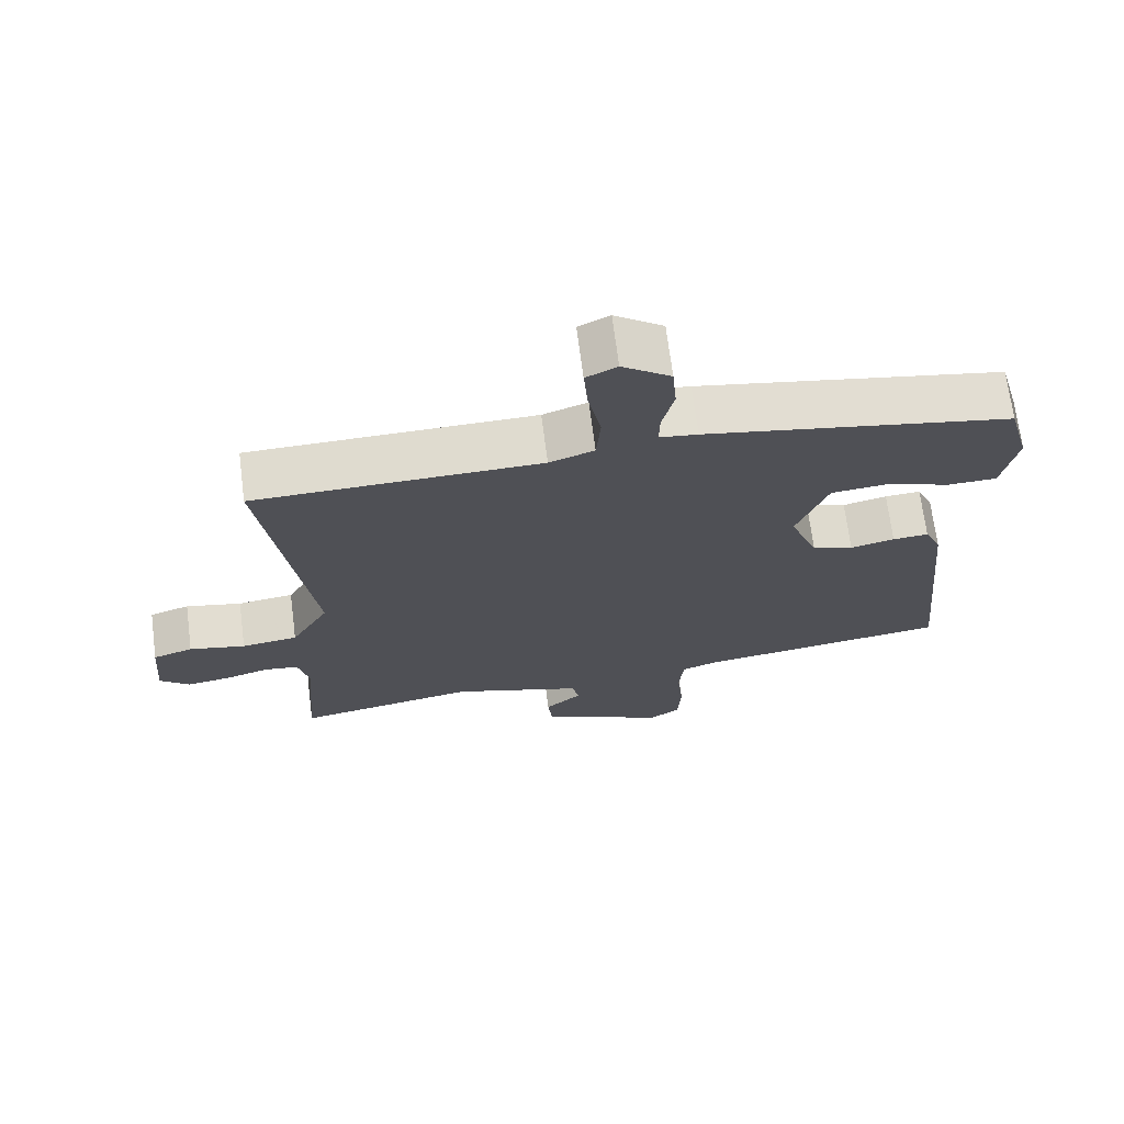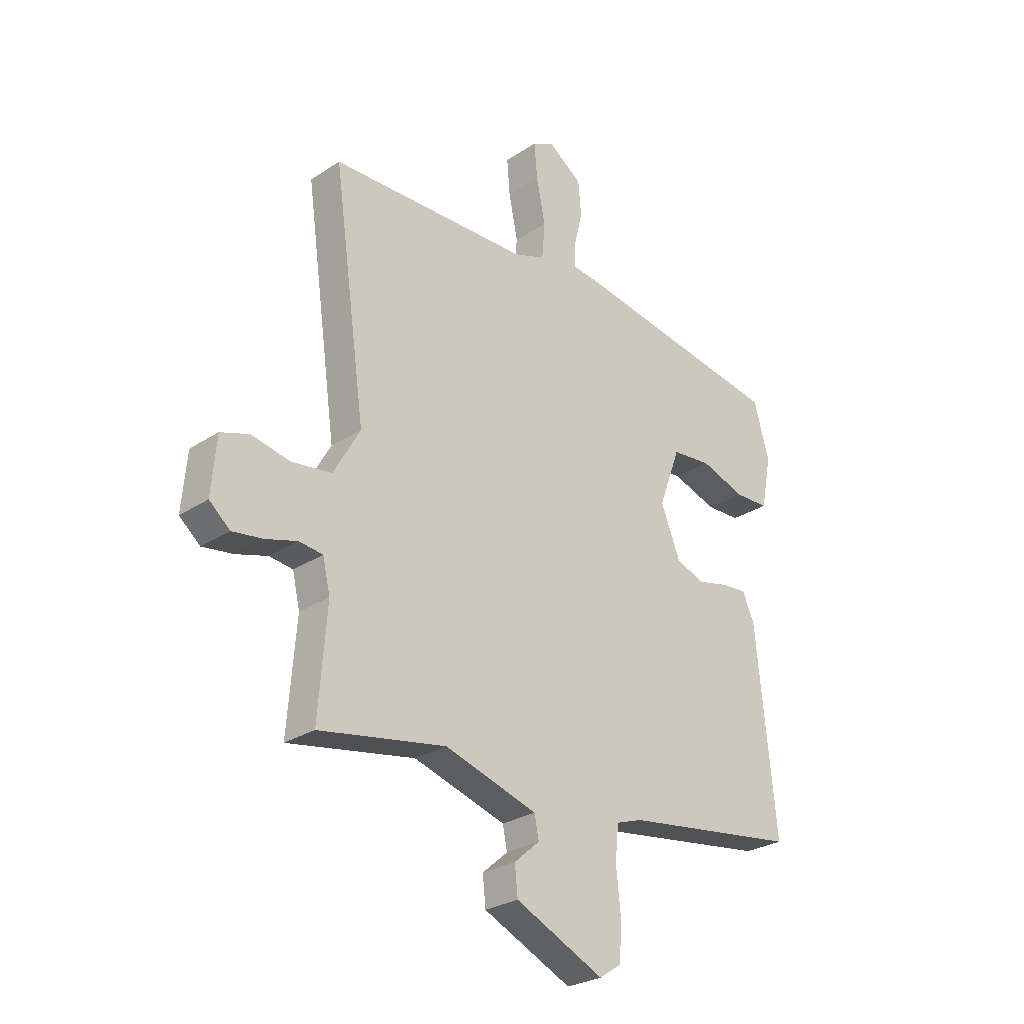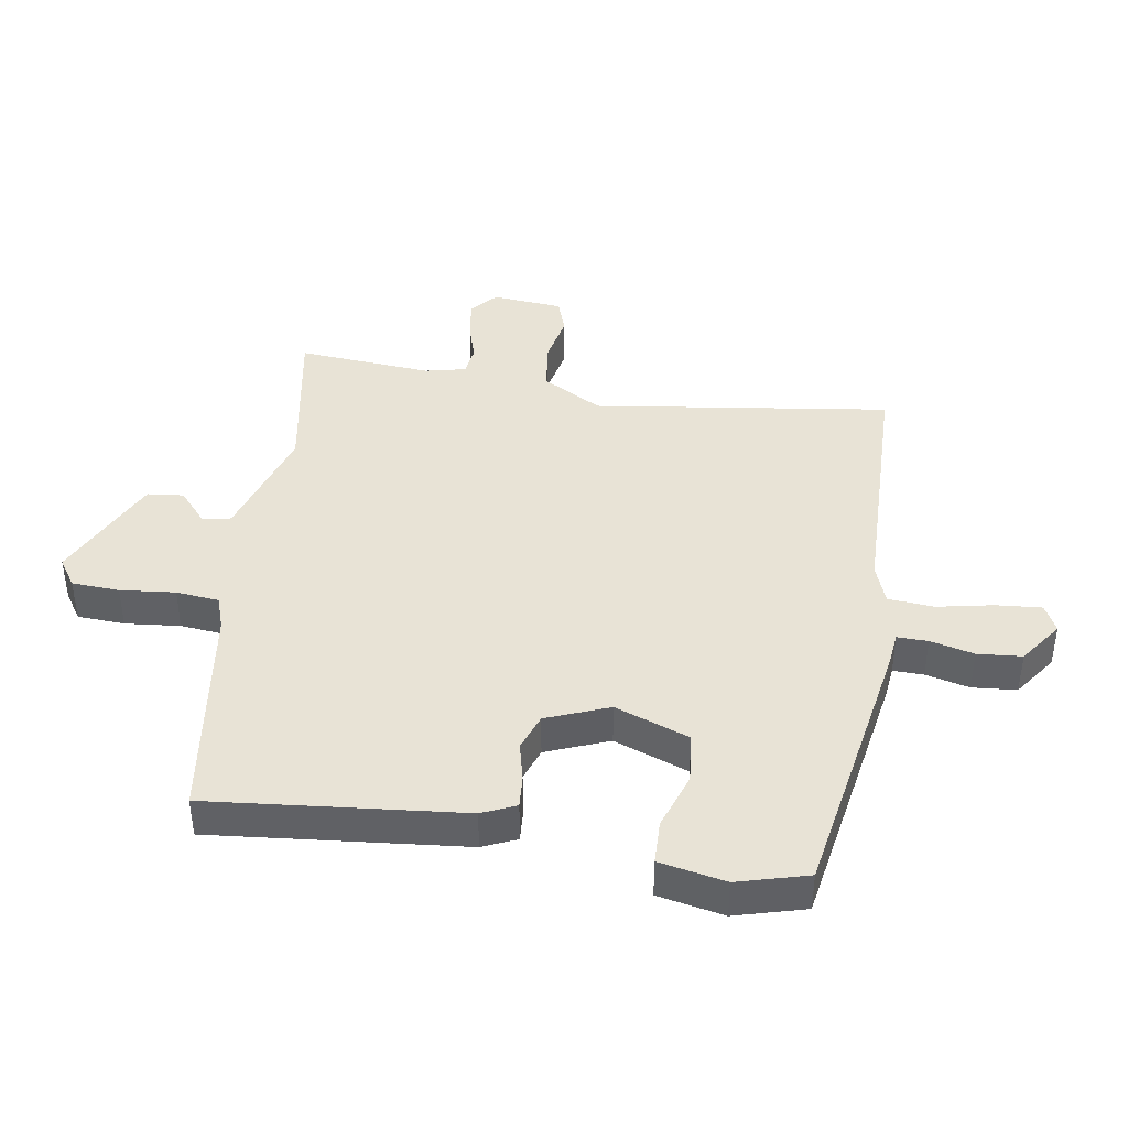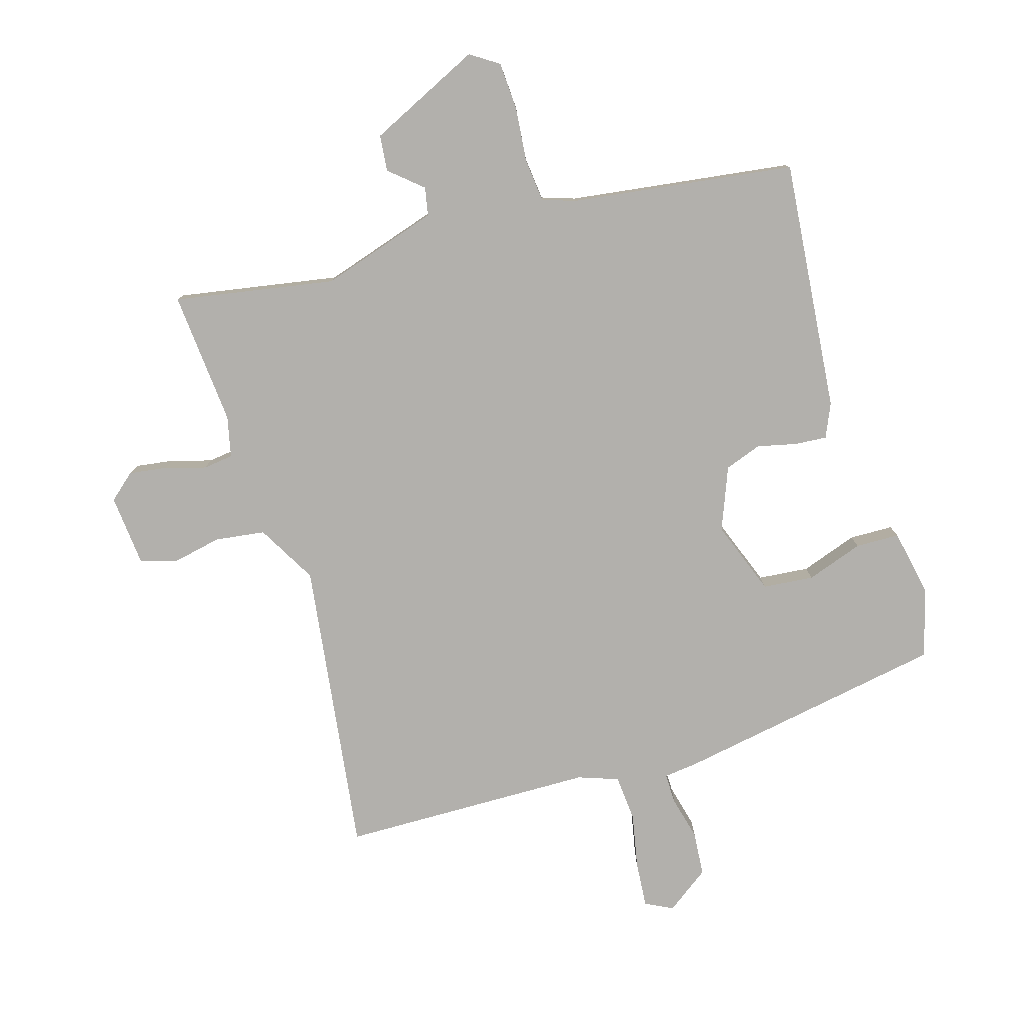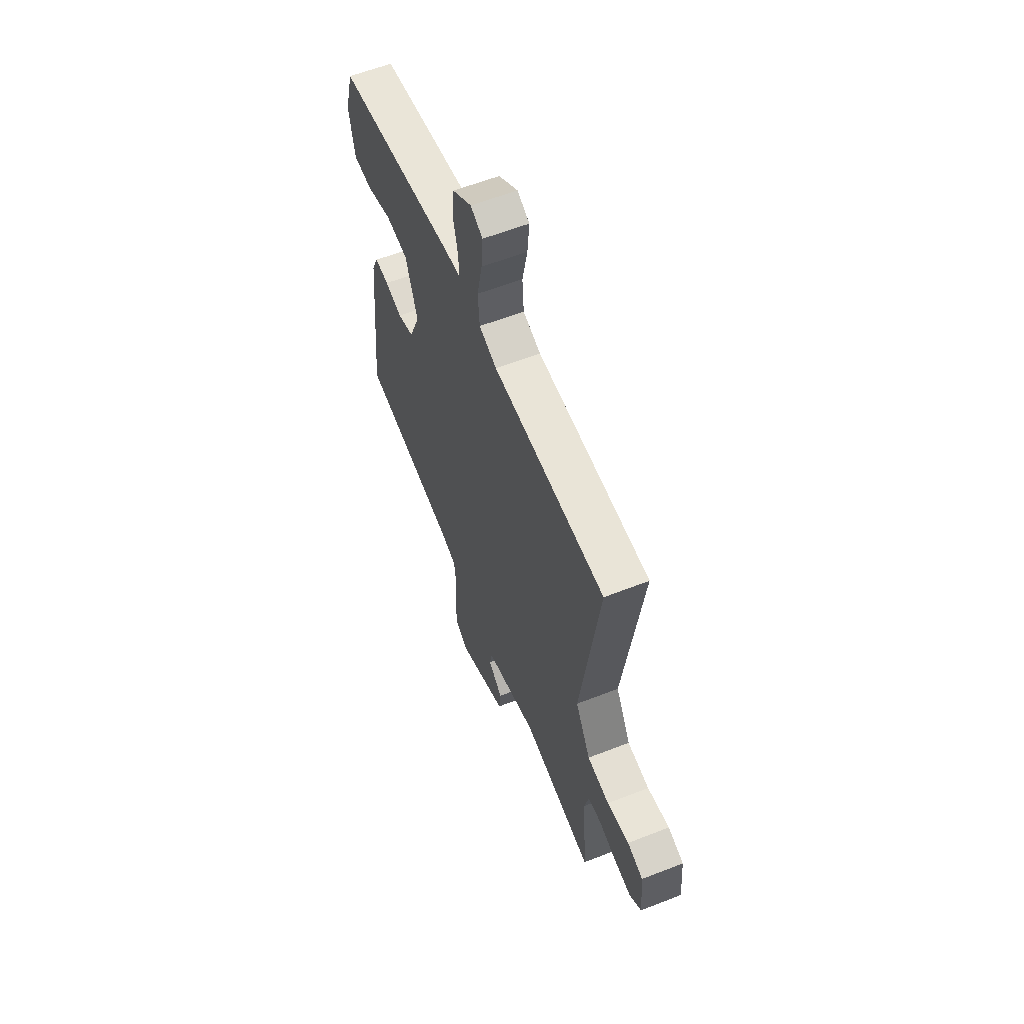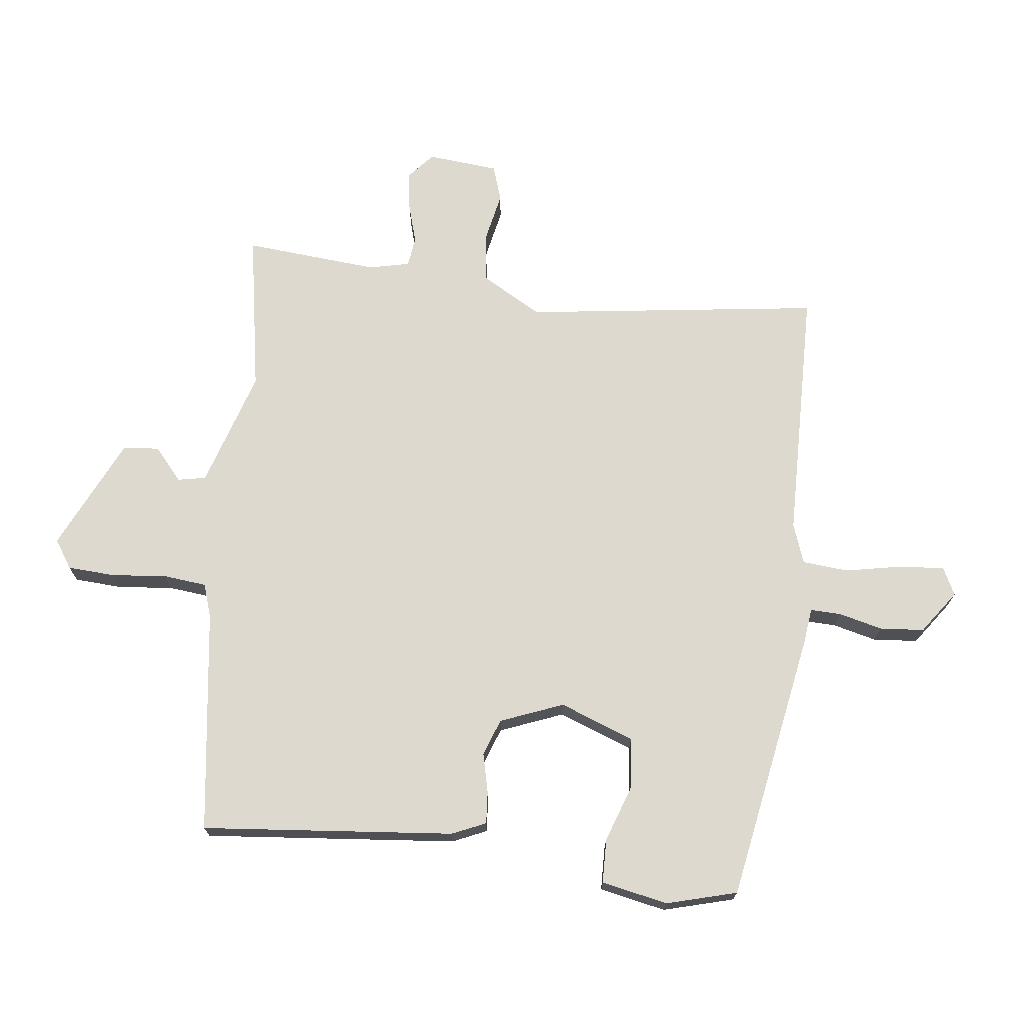
<metadata>
{"format":"obj","ext":"obj","renderer":"f3d","projection":"perspective","resolution":1024,"background":"white","views":[{"elev":69.7,"azim":172.7,"up":"+Z"},{"elev":-27.2,"azim":135.4,"up":"+Z"},{"elev":41.5,"azim":-80.9,"up":"+Y"},{"elev":-78.8,"azim":-163.1,"up":"+Y"},{"elev":59.9,"azim":68.1,"up":"+Z"},{"elev":71.4,"azim":-83.0,"up":"+Y"}]}
</metadata>
<code>
v 0.549 0.07 0.483
v 0.483 0.07 0.009
v 0.537 0.07 -0.087
v 0.617 0.07 -0.098
v 0.697 0.07 -0.082
v 0.754 0.07 -0.101
v 0.764 0.07 -0.215
v 0.722 0.07 -0.251
v 0.66 0.07 -0.242
v 0.596 0.07 -0.223
v 0.548 0.07 -0.229
v 0.533 0.07 -0.294
v 0.55 0.07 -0.509
v 0.293 0.07 -0.463
v 0.105 0.07 -0.521
v 0.096 0.07 -0.566
v 0.148 0.07 -0.611
v 0.142 0.07 -0.669
v -0.038 0.07 -0.753
v -0.083 0.07 -0.723
v -0.087 0.07 -0.647
v -0.078 0.07 -0.559
v -0.085 0.07 -0.49
v -0.138 0.07 -0.472
v -0.495 0.07 -0.422
v -0.455 0.07 -0.019
v -0.431 0.07 0.035
v -0.38 0.07 0.031
v -0.317 0.07 0.016
v -0.258 0.07 0.037
v -0.218 0.07 0.137
v -0.262 0.07 0.256
v -0.343 0.07 0.264
v -0.434 0.07 0.233
v -0.504 0.07 0.235
v -0.525 0.07 0.341
v -0.494 0.07 0.453
v -0.058 0.07 0.528
v -0.004 0.07 0.534
v -0.005 0.07 0.583
v -0.022 0.07 0.653
v -0.016 0.07 0.724
v 0.053 0.07 0.773
v 0.097 0.07 0.751
v 0.091 0.07 0.678
v 0.073 0.07 0.589
v 0.079 0.07 0.515
v 0.143 0.07 0.492
v 0.549 0 0.483
v 0.483 0 0.009
v 0.537 0 -0.087
v 0.617 0 -0.098
v 0.697 0 -0.082
v 0.754 0 -0.101
v 0.764 0 -0.215
v 0.722 0 -0.251
v 0.66 0 -0.242
v 0.596 0 -0.223
v 0.548 0 -0.229
v 0.533 0 -0.294
v 0.55 0 -0.509
v 0.293 0 -0.463
v 0.105 0 -0.521
v 0.096 0 -0.566
v 0.148 0 -0.611
v 0.142 0 -0.669
v -0.038 0 -0.753
v -0.083 0 -0.723
v -0.087 0 -0.647
v -0.078 0 -0.559
v -0.085 0 -0.49
v -0.138 0 -0.472
v -0.495 0 -0.422
v -0.455 0 -0.019
v -0.431 0 0.035
v -0.38 0 0.031
v -0.317 0 0.016
v -0.258 0 0.037
v -0.218 0 0.137
v -0.262 0 0.256
v -0.343 0 0.264
v -0.434 0 0.233
v -0.504 0 0.235
v -0.525 0 0.341
v -0.494 0 0.453
v -0.058 0 0.528
v -0.004 0 0.534
v -0.005 0 0.583
v -0.022 0 0.653
v -0.016 0 0.724
v 0.053 0 0.773
v 0.097 0 0.751
v 0.091 0 0.678
v 0.073 0 0.589
v 0.079 0 0.515
v 0.143 0 0.492
f 44 45 46
f 43 44 46
f 42 43 46
f 41 42 46
f 40 41 46
f 39 40 46 47
f 39 47 48
f 38 39 48
f 37 38 48
f 36 37 48
f 35 36 48
f 34 35 48
f 33 34 48
f 27 28 29
f 26 27 29
f 25 26 29
f 24 25 29
f 23 24 29 30
f 20 21 22
f 19 20 22
f 18 19 22
f 17 18 22
f 16 17 22
f 15 16 22 23
f 23 30 31
f 15 23 31
f 14 15 31
f 8 9 10
f 7 8 10
f 6 7 10
f 5 6 10
f 4 5 10
f 3 4 10 11
f 2 3 11 12
f 32 33 48 1
f 14 31 32
f 13 14 32
f 12 13 32
f 2 12 32
f 1 2 32
f 94 93 92
f 94 92 91
f 94 91 90
f 94 90 89
f 94 89 88
f 95 94 88 87
f 96 95 87
f 96 87 86
f 96 86 85
f 96 85 84
f 96 84 83
f 96 83 82
f 96 82 81
f 77 76 75
f 77 75 74
f 77 74 73
f 77 73 72
f 78 77 72 71
f 70 69 68
f 70 68 67
f 70 67 66
f 70 66 65
f 70 65 64
f 71 70 64 63
f 79 78 71
f 79 71 63
f 79 63 62
f 58 57 56
f 58 56 55
f 58 55 54
f 58 54 53
f 58 53 52
f 59 58 52 51
f 60 59 51 50
f 49 96 81 80
f 80 79 62
f 80 62 61
f 80 61 60
f 80 60 50
f 80 50 49
f 1 49 50 2
f 2 50 51 3
f 3 51 52 4
f 4 52 53 5
f 5 53 54 6
f 6 54 55 7
f 7 55 56 8
f 8 56 57 9
f 9 57 58 10
f 10 58 59 11
f 11 59 60 12
f 12 60 61 13
f 13 61 62 14
f 14 62 63 15
f 15 63 64 16
f 16 64 65 17
f 17 65 66 18
f 18 66 67 19
f 19 67 68 20
f 20 68 69 21
f 21 69 70 22
f 22 70 71 23
f 23 71 72 24
f 24 72 73 25
f 25 73 74 26
f 26 74 75 27
f 27 75 76 28
f 28 76 77 29
f 29 77 78 30
f 30 78 79 31
f 31 79 80 32
f 32 80 81 33
f 33 81 82 34
f 34 82 83 35
f 35 83 84 36
f 36 84 85 37
f 37 85 86 38
f 38 86 87 39
f 39 87 88 40
f 40 88 89 41
f 41 89 90 42
f 42 90 91 43
f 43 91 92 44
f 44 92 93 45
f 45 93 94 46
f 46 94 95 47
f 47 95 96 48
f 48 96 49 1

</code>
